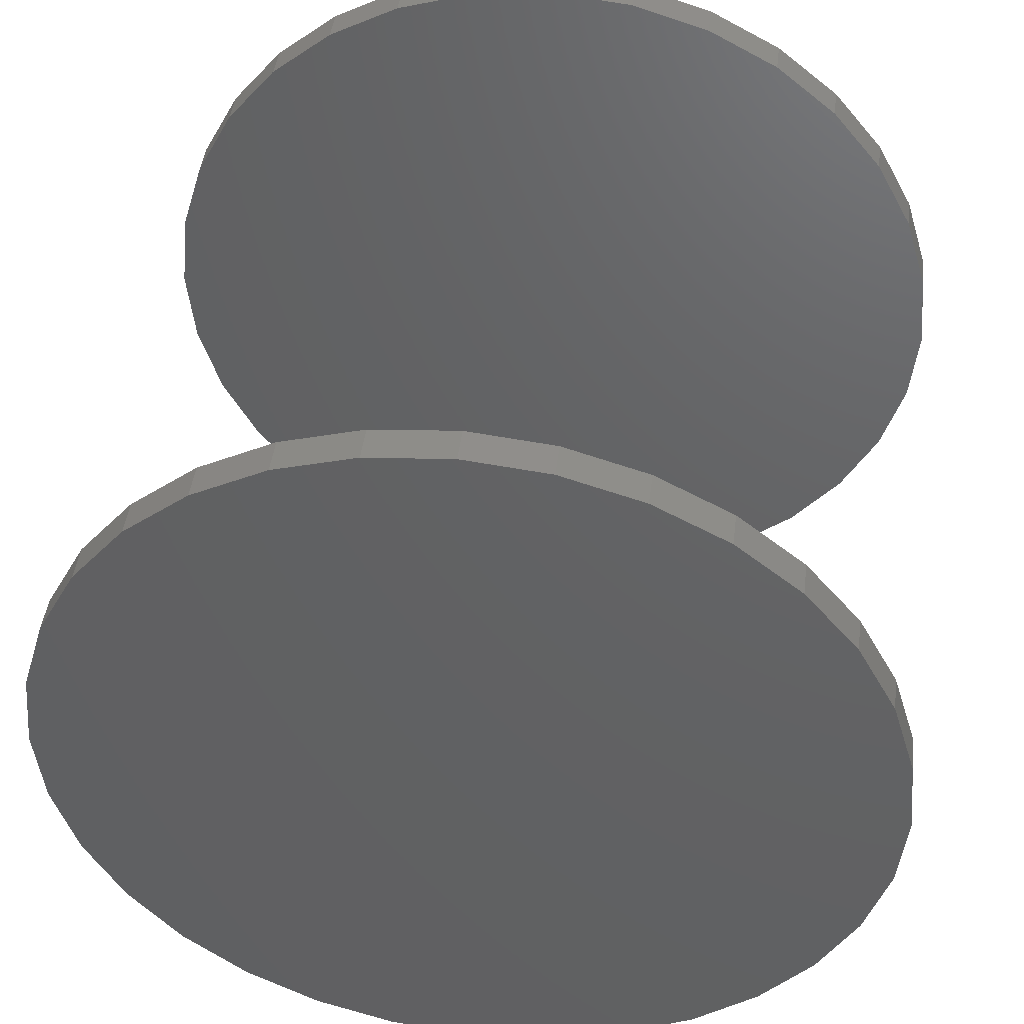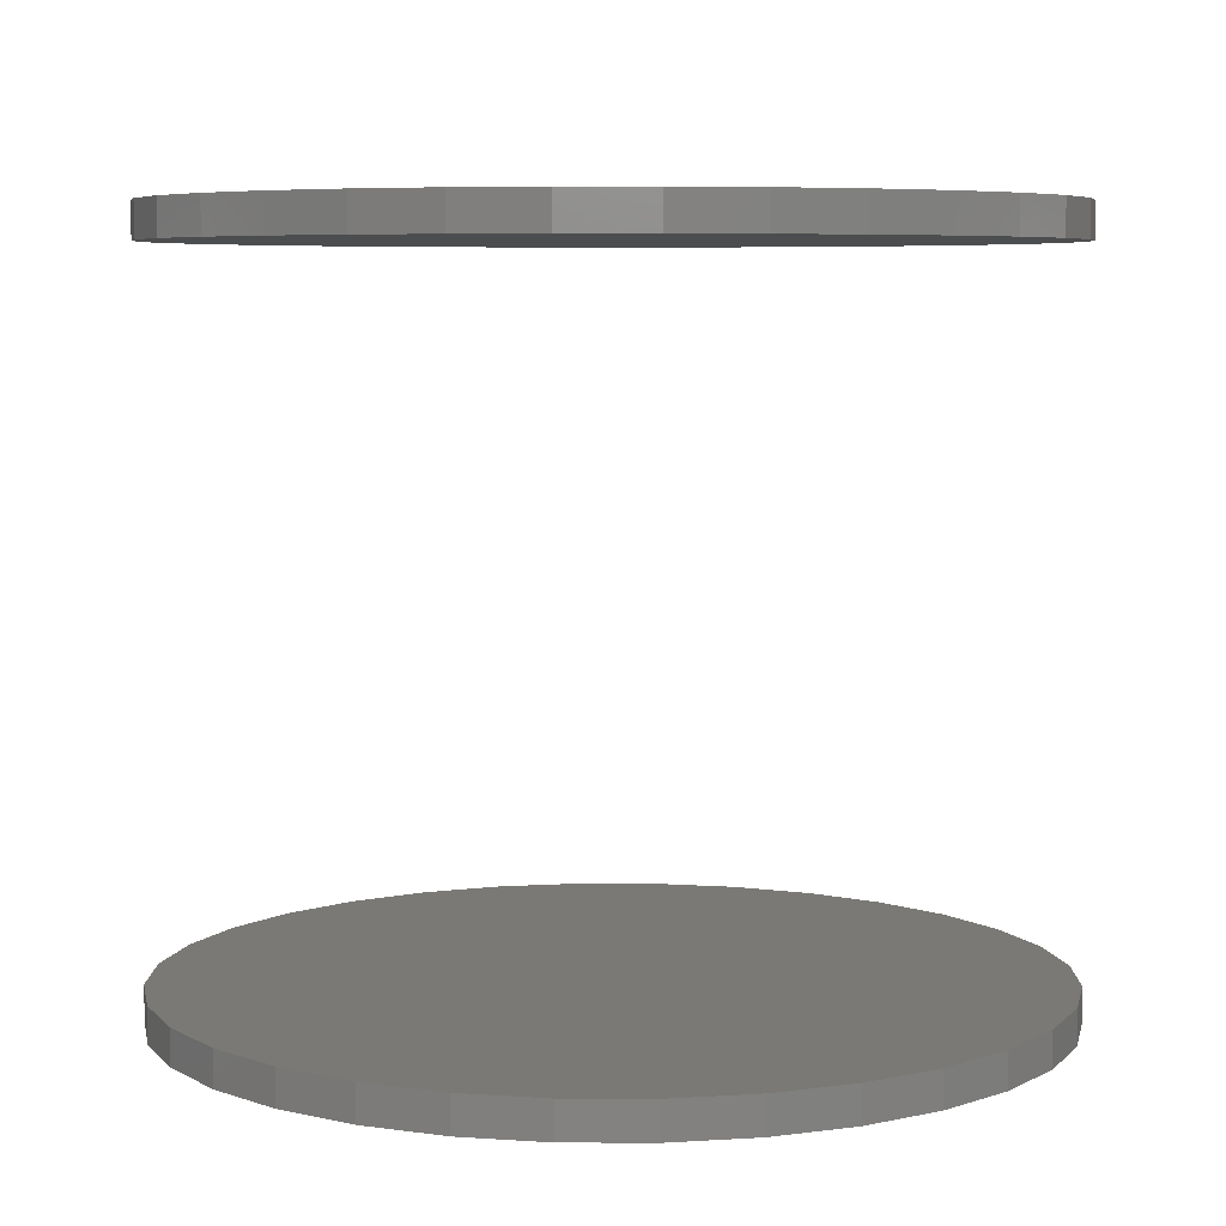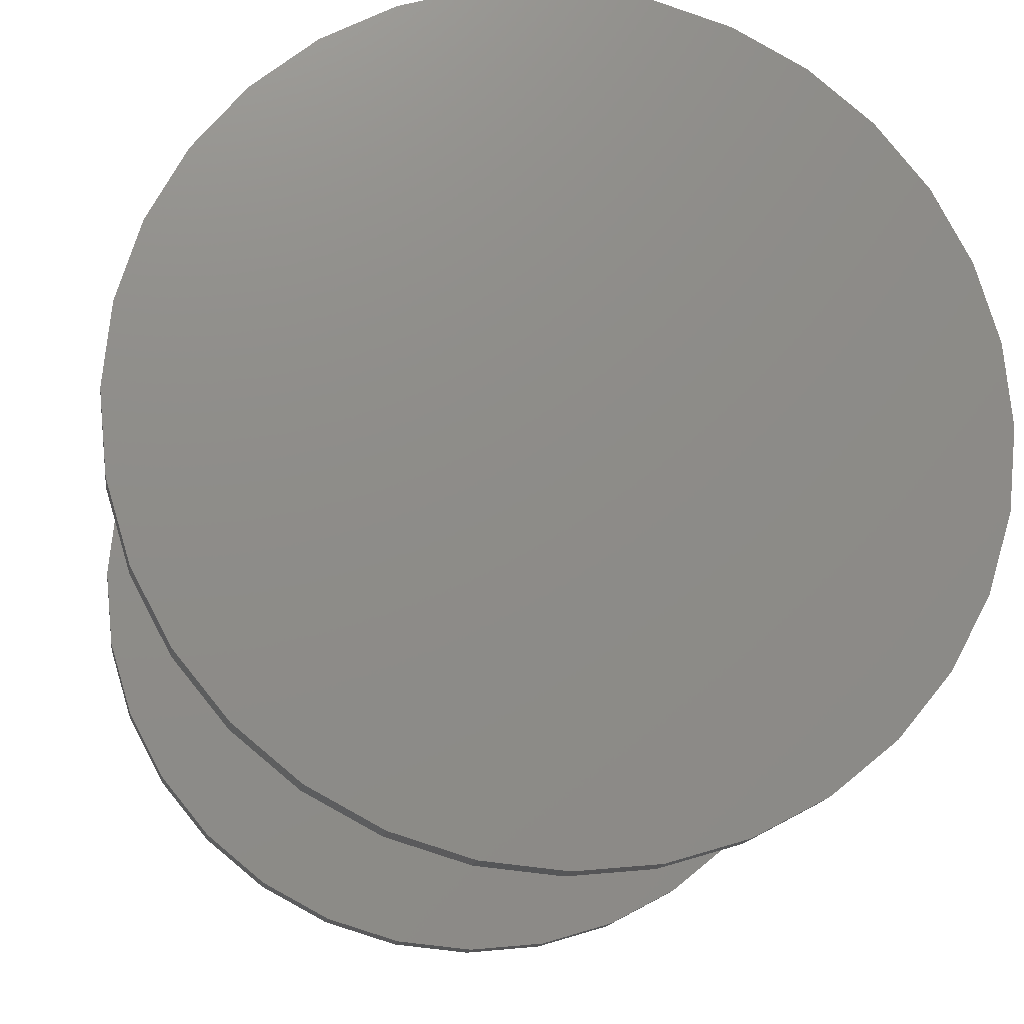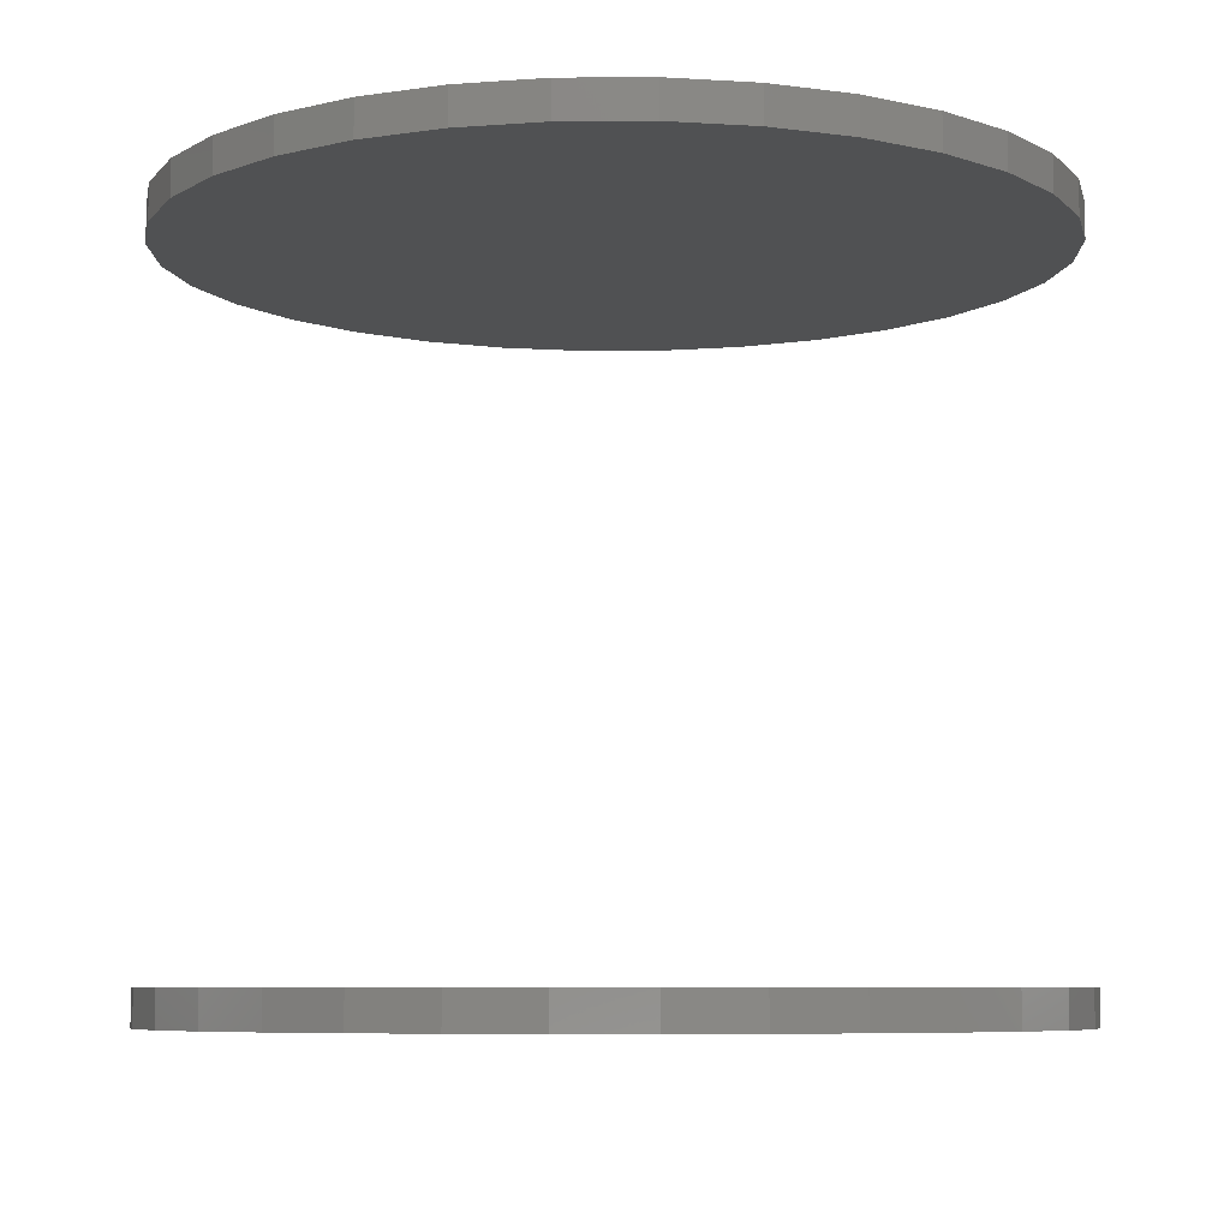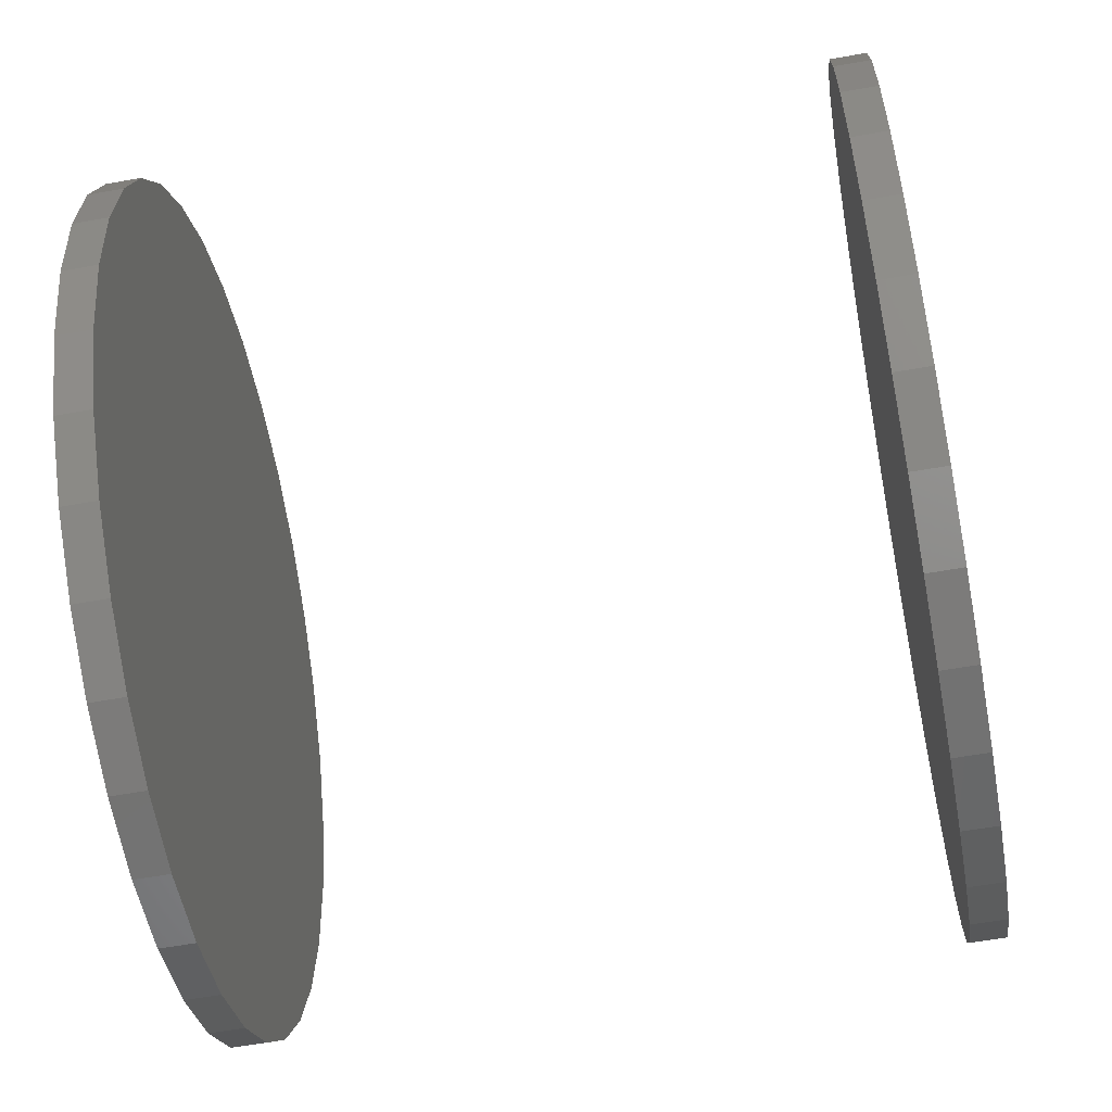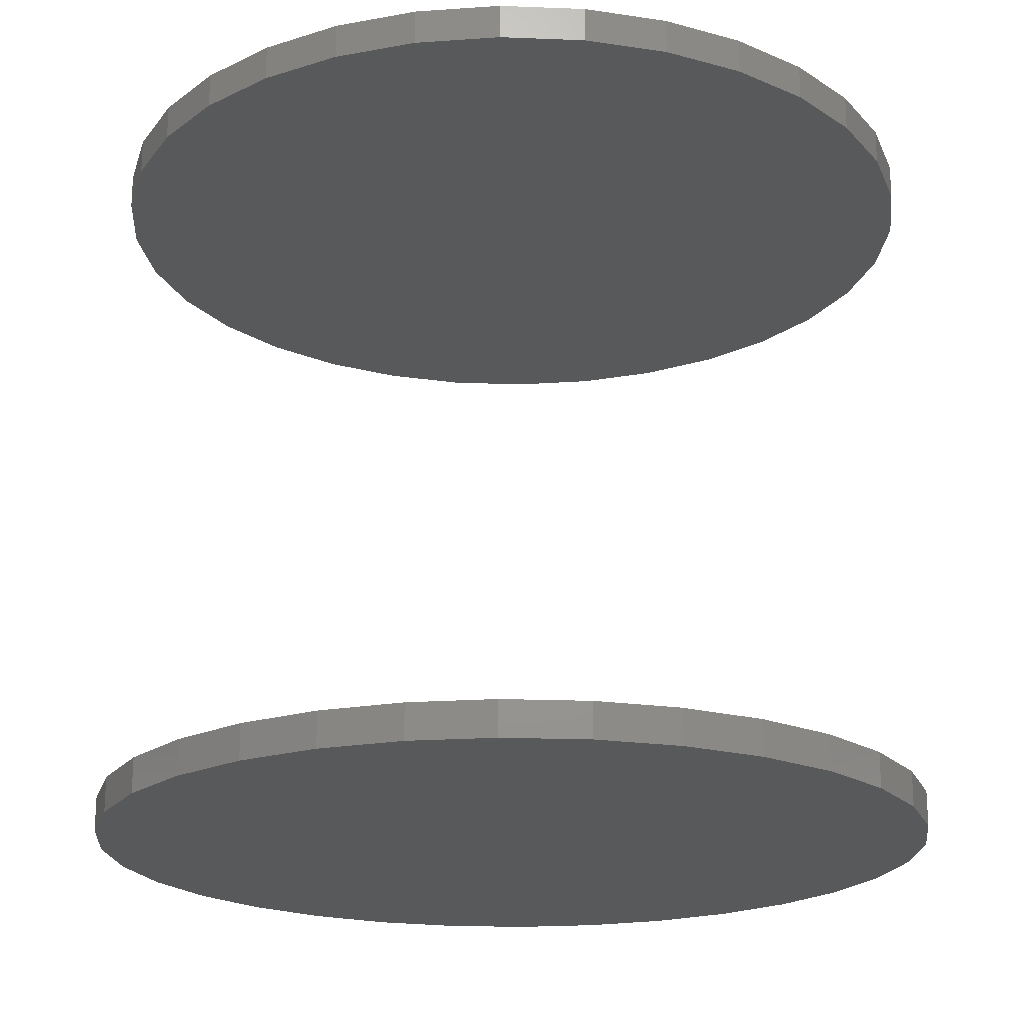
<metadata>
{"format":"stl","ext":"stl","renderer":"f3d","projection":"perspective","resolution":1024,"background":"white","views":[{"elev":44.8,"azim":-172.8,"up":"+Y"},{"elev":6.2,"azim":-117.6,"up":"+Z"},{"elev":-15.2,"azim":171.9,"up":"+Y"},{"elev":-7.1,"azim":-139.6,"up":"+Z"},{"elev":-58.9,"azim":-79.6,"up":"+Y"},{"elev":-20.4,"azim":-88.4,"up":"+Z"}]}
</metadata>
<code>
# stl→obj: 128 verts, 248 faces
v 0.4342 0.004276 0.1562
v 0.4342 0.004276 0.1641
v 0.436 0.02276 0.1562
v 0.436 0.02276 0.1641
v 0.4414 0.04053 0.1562
v 0.4414 0.04053 0.1641
v 0.4502 0.05691 0.1562
v 0.4502 0.05691 0.1641
v 0.462 0.07127 0.1562
v 0.462 0.07127 0.1641
v 0.4763 0.08305 0.1562
v 0.4763 0.08305 0.1641
v 0.4927 0.0918 0.1562
v 0.4927 0.0918 0.1641
v 0.5105 0.09719 0.1562
v 0.5105 0.09719 0.1641
v 0.5289 0.09901 0.1562
v 0.5289 0.09901 0.1641
v 0.5474 0.09719 0.1562
v 0.5474 0.09719 0.1641
v 0.5652 0.0918 0.1562
v 0.5652 0.0918 0.1641
v 0.5816 0.08305 0.1562
v 0.5816 0.08305 0.1641
v 0.5959 0.07127 0.1562
v 0.5959 0.07127 0.1641
v 0.6077 0.05691 0.1562
v 0.6077 0.05691 0.1641
v 0.6165 0.04053 0.1562
v 0.6165 0.04053 0.1641
v 0.6219 0.02276 0.1562
v 0.6219 0.02276 0.1641
v 0.6237 0.004276 0.1562
v 0.6237 0.004276 0.1641
v 0.4342 0.004276 0
v 0.4342 0.004276 0.007812
v 0.436 0.02276 0
v 0.436 0.02276 0.007812
v 0.4414 0.04053 0
v 0.4414 0.04053 0.007812
v 0.4502 0.05691 0
v 0.4502 0.05691 0.007812
v 0.462 0.07127 0
v 0.462 0.07127 0.007812
v 0.4763 0.08305 0
v 0.4763 0.08305 0.007812
v 0.4927 0.0918 0
v 0.4927 0.0918 0.007812
v 0.5105 0.09719 0
v 0.5105 0.09719 0.007812
v 0.5289 0.09901 0
v 0.5289 0.09901 0.007812
v 0.5474 0.09719 0
v 0.5474 0.09719 0.007812
v 0.5652 0.0918 0
v 0.5652 0.0918 0.007812
v 0.5816 0.08305 0
v 0.5816 0.08305 0.007812
v 0.5959 0.07127 0
v 0.5959 0.07127 0.007812
v 0.6077 0.05691 0
v 0.6077 0.05691 0.007812
v 0.6165 0.04053 0
v 0.6165 0.04053 0.007812
v 0.6219 0.02276 0
v 0.6219 0.02276 0.007812
v 0.6237 0.004276 0
v 0.6237 0.004276 0.007812
v 0.6219 -0.01421 0.1562
v 0.6219 -0.01421 0.1641
v 0.6165 -0.03198 0.1562
v 0.6165 -0.03198 0.1641
v 0.6077 -0.04836 0.1562
v 0.6077 -0.04836 0.1641
v 0.5959 -0.06271 0.1562
v 0.5959 -0.06271 0.1641
v 0.5816 -0.07449 0.1562
v 0.5816 -0.07449 0.1641
v 0.5652 -0.08325 0.1562
v 0.5652 -0.08325 0.1641
v 0.5474 -0.08864 0.1562
v 0.5474 -0.08864 0.1641
v 0.5289 -0.09046 0.1562
v 0.5289 -0.09046 0.1641
v 0.5105 -0.08864 0.1562
v 0.5105 -0.08864 0.1641
v 0.4927 -0.08325 0.1562
v 0.4927 -0.08325 0.1641
v 0.4763 -0.07449 0.1562
v 0.4763 -0.07449 0.1641
v 0.462 -0.06271 0.1562
v 0.462 -0.06271 0.1641
v 0.4502 -0.04836 0.1562
v 0.4502 -0.04836 0.1641
v 0.4414 -0.03198 0.1562
v 0.4414 -0.03198 0.1641
v 0.436 -0.01421 0.1562
v 0.436 -0.01421 0.1641
v 0.6219 -0.01421 0
v 0.6219 -0.01421 0.007812
v 0.6165 -0.03198 0
v 0.6165 -0.03198 0.007812
v 0.6077 -0.04836 0
v 0.6077 -0.04836 0.007812
v 0.5959 -0.06271 0
v 0.5959 -0.06271 0.007812
v 0.5816 -0.07449 0
v 0.5816 -0.07449 0.007812
v 0.5652 -0.08325 0
v 0.5652 -0.08325 0.007812
v 0.5474 -0.08864 0
v 0.5474 -0.08864 0.007812
v 0.5289 -0.09046 0
v 0.5289 -0.09046 0.007812
v 0.5105 -0.08864 0
v 0.5105 -0.08864 0.007812
v 0.4927 -0.08325 0
v 0.4927 -0.08325 0.007812
v 0.4763 -0.07449 0
v 0.4763 -0.07449 0.007812
v 0.462 -0.06271 0
v 0.462 -0.06271 0.007812
v 0.4502 -0.04836 0
v 0.4502 -0.04836 0.007812
v 0.4414 -0.03198 0
v 0.4414 -0.03198 0.007812
v 0.436 -0.01421 0
v 0.436 -0.01421 0.007812
f 1 2 3
f 3 2 4
f 3 4 5
f 5 4 6
f 5 6 7
f 7 6 8
f 7 8 9
f 9 8 10
f 9 10 11
f 11 10 12
f 11 12 13
f 13 12 14
f 13 14 15
f 15 14 16
f 15 16 17
f 17 16 18
f 17 18 19
f 19 18 20
f 19 20 21
f 21 20 22
f 21 22 23
f 23 22 24
f 23 24 25
f 25 24 26
f 25 26 27
f 27 26 28
f 27 28 29
f 29 28 30
f 29 30 31
f 31 30 32
f 31 32 33
f 33 32 34
f 35 36 37
f 37 36 38
f 37 38 39
f 39 38 40
f 39 40 41
f 41 40 42
f 41 42 43
f 43 42 44
f 43 44 45
f 45 44 46
f 45 46 47
f 47 46 48
f 47 48 49
f 49 48 50
f 49 50 51
f 51 50 52
f 51 52 53
f 53 52 54
f 53 54 55
f 55 54 56
f 55 56 57
f 57 56 58
f 57 58 59
f 59 58 60
f 59 60 61
f 61 60 62
f 61 62 63
f 63 62 64
f 63 64 65
f 65 64 66
f 65 66 67
f 67 66 68
f 33 34 69
f 69 34 70
f 69 70 71
f 71 70 72
f 71 72 73
f 73 72 74
f 73 74 75
f 75 74 76
f 75 76 77
f 77 76 78
f 77 78 79
f 79 78 80
f 79 80 81
f 81 80 82
f 81 82 83
f 83 82 84
f 83 84 85
f 85 84 86
f 85 86 87
f 87 86 88
f 87 88 89
f 89 88 90
f 89 90 91
f 91 90 92
f 91 92 93
f 93 92 94
f 93 94 95
f 95 94 96
f 95 96 97
f 97 96 98
f 97 98 1
f 1 98 2
f 67 68 99
f 99 68 100
f 99 100 101
f 101 100 102
f 101 102 103
f 103 102 104
f 103 104 105
f 105 104 106
f 105 106 107
f 107 106 108
f 107 108 109
f 109 108 110
f 109 110 111
f 111 110 112
f 111 112 113
f 113 112 114
f 113 114 115
f 115 114 116
f 115 116 117
f 117 116 118
f 117 118 119
f 119 118 120
f 119 120 121
f 121 120 122
f 121 122 123
f 123 122 124
f 123 124 125
f 125 124 126
f 125 126 127
f 127 126 128
f 127 128 35
f 35 128 36
f 50 54 52
f 54 50 48
f 54 48 56
f 56 48 46
f 56 46 58
f 108 118 110
f 110 118 116
f 110 116 112
f 112 116 114
f 58 46 60
f 60 46 44
f 60 44 62
f 62 44 42
f 62 42 64
f 64 42 40
f 64 40 66
f 66 40 38
f 66 38 68
f 68 38 36
f 68 36 100
f 100 36 128
f 100 128 102
f 102 128 126
f 102 126 104
f 104 126 124
f 104 124 106
f 106 124 122
f 106 122 108
f 108 122 120
f 108 120 118
f 17 19 15
f 13 15 19
f 21 13 19
f 11 13 21
f 23 11 21
f 79 87 77
f 85 87 79
f 81 85 79
f 83 85 81
f 87 89 77
f 77 89 91
f 77 91 75
f 75 91 93
f 75 93 73
f 73 93 95
f 73 95 71
f 71 95 97
f 71 97 69
f 69 97 1
f 69 1 33
f 33 1 3
f 33 3 31
f 31 3 5
f 31 5 29
f 29 5 7
f 29 7 27
f 27 7 9
f 27 9 25
f 25 9 11
f 25 11 23
f 16 20 18
f 20 16 14
f 20 14 22
f 22 14 12
f 22 12 24
f 78 88 80
f 80 88 86
f 80 86 82
f 82 86 84
f 24 12 26
f 26 12 10
f 26 10 28
f 28 10 8
f 28 8 30
f 30 8 6
f 30 6 32
f 32 6 4
f 32 4 34
f 34 4 2
f 34 2 70
f 70 2 98
f 70 98 72
f 72 98 96
f 72 96 74
f 74 96 94
f 74 94 76
f 76 94 92
f 76 92 78
f 78 92 90
f 78 90 88
f 51 53 49
f 47 49 53
f 55 47 53
f 45 47 55
f 57 45 55
f 109 117 107
f 115 117 109
f 111 115 109
f 113 115 111
f 117 119 107
f 107 119 121
f 107 121 105
f 105 121 123
f 105 123 103
f 103 123 125
f 103 125 101
f 101 125 127
f 101 127 99
f 99 127 35
f 99 35 67
f 67 35 37
f 67 37 65
f 65 37 39
f 65 39 63
f 63 39 41
f 63 41 61
f 61 41 43
f 61 43 59
f 59 43 45
f 59 45 57

</code>
